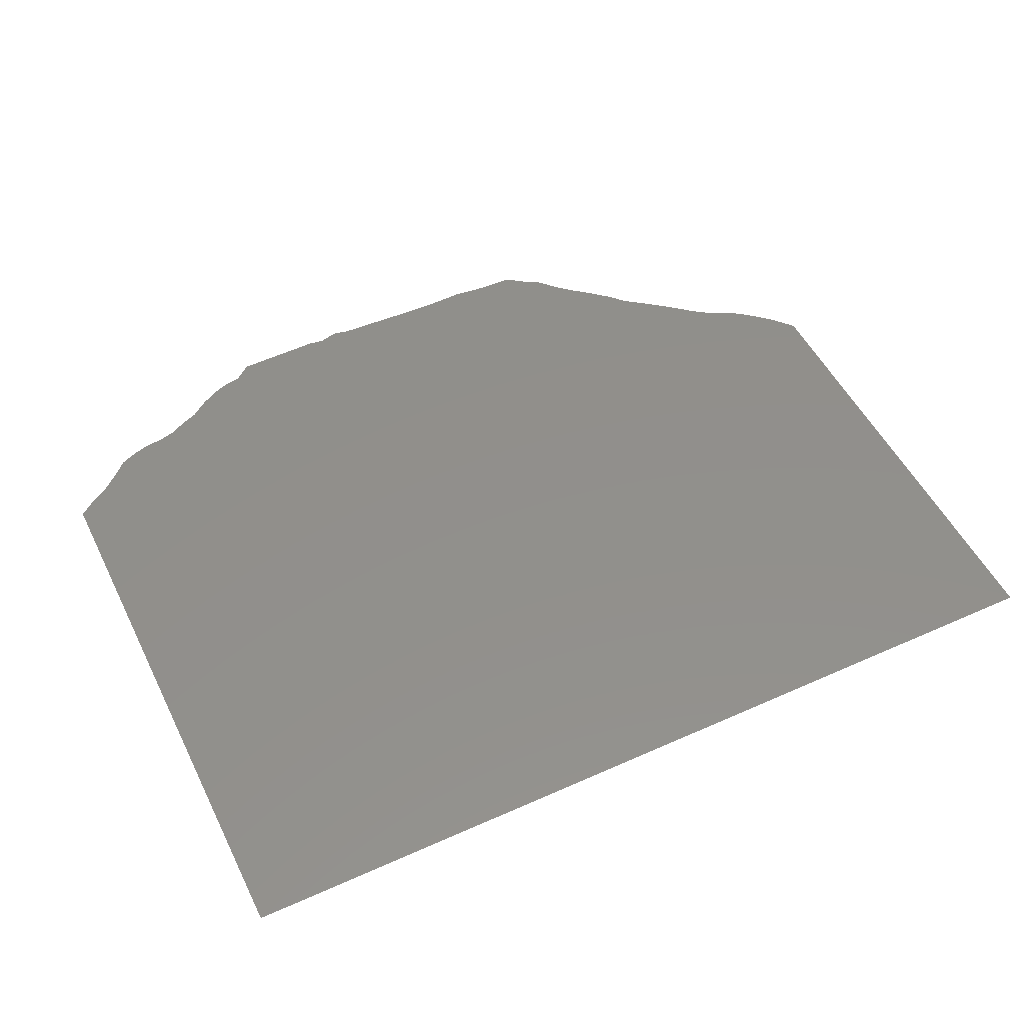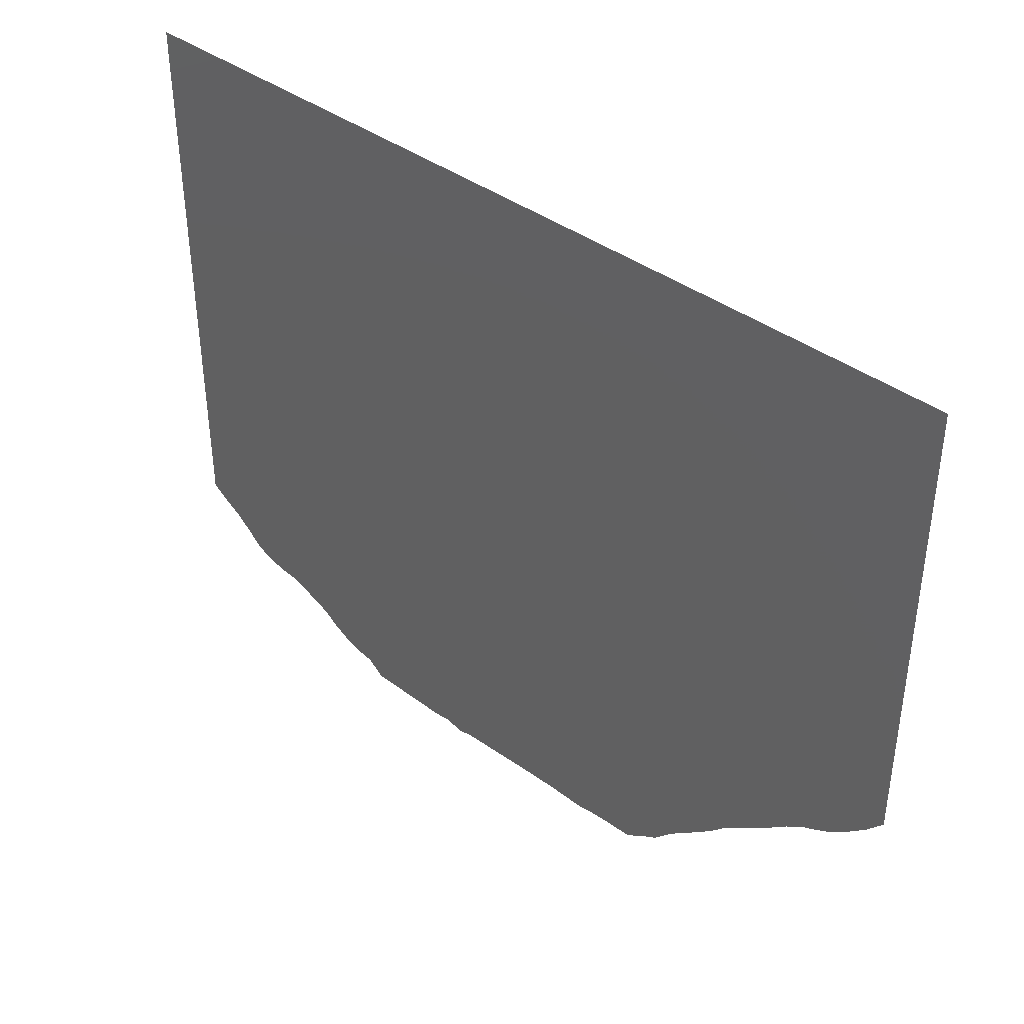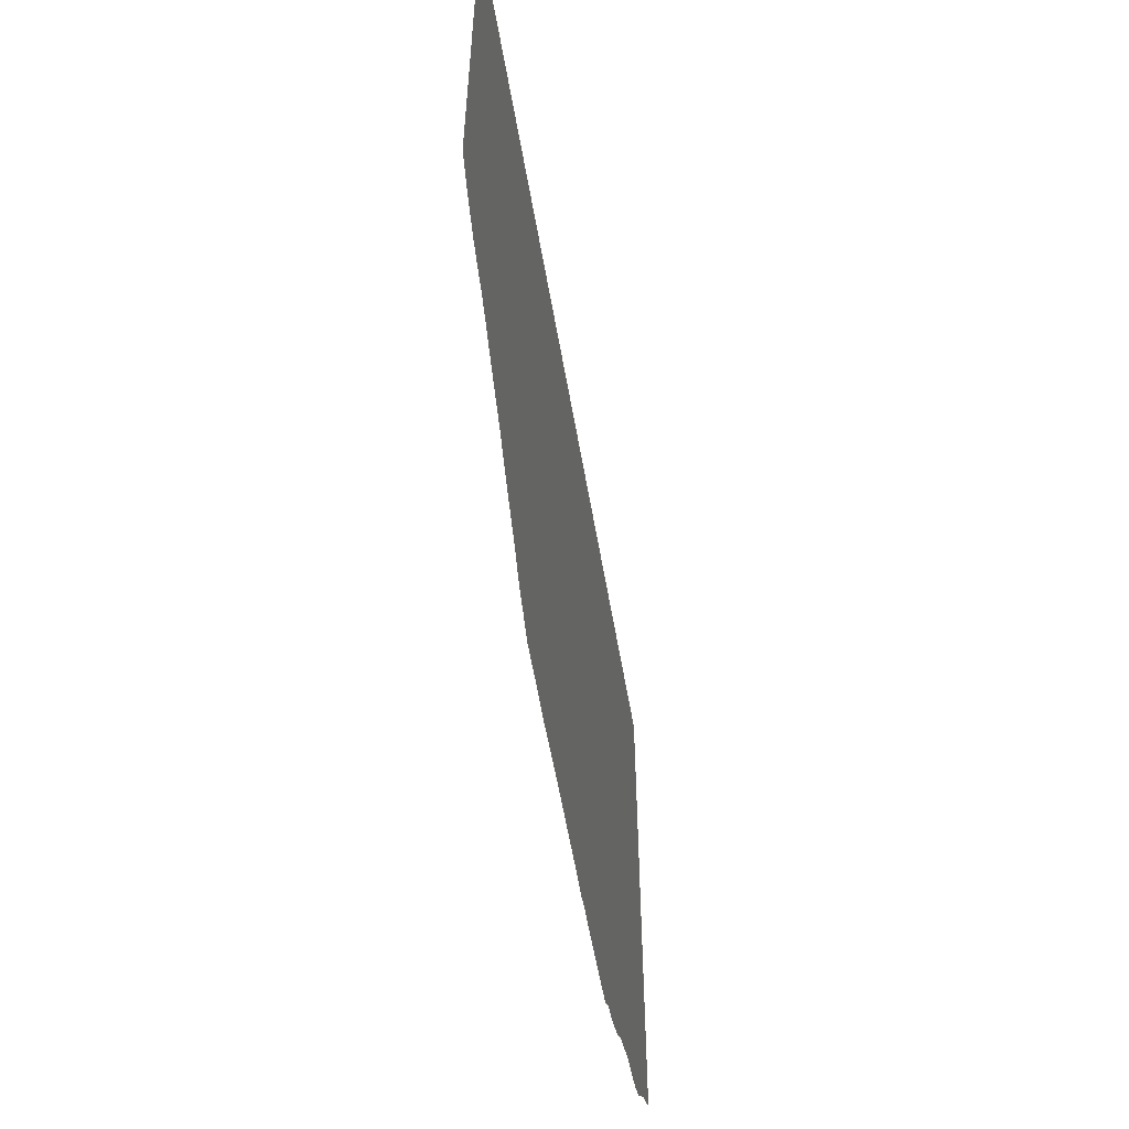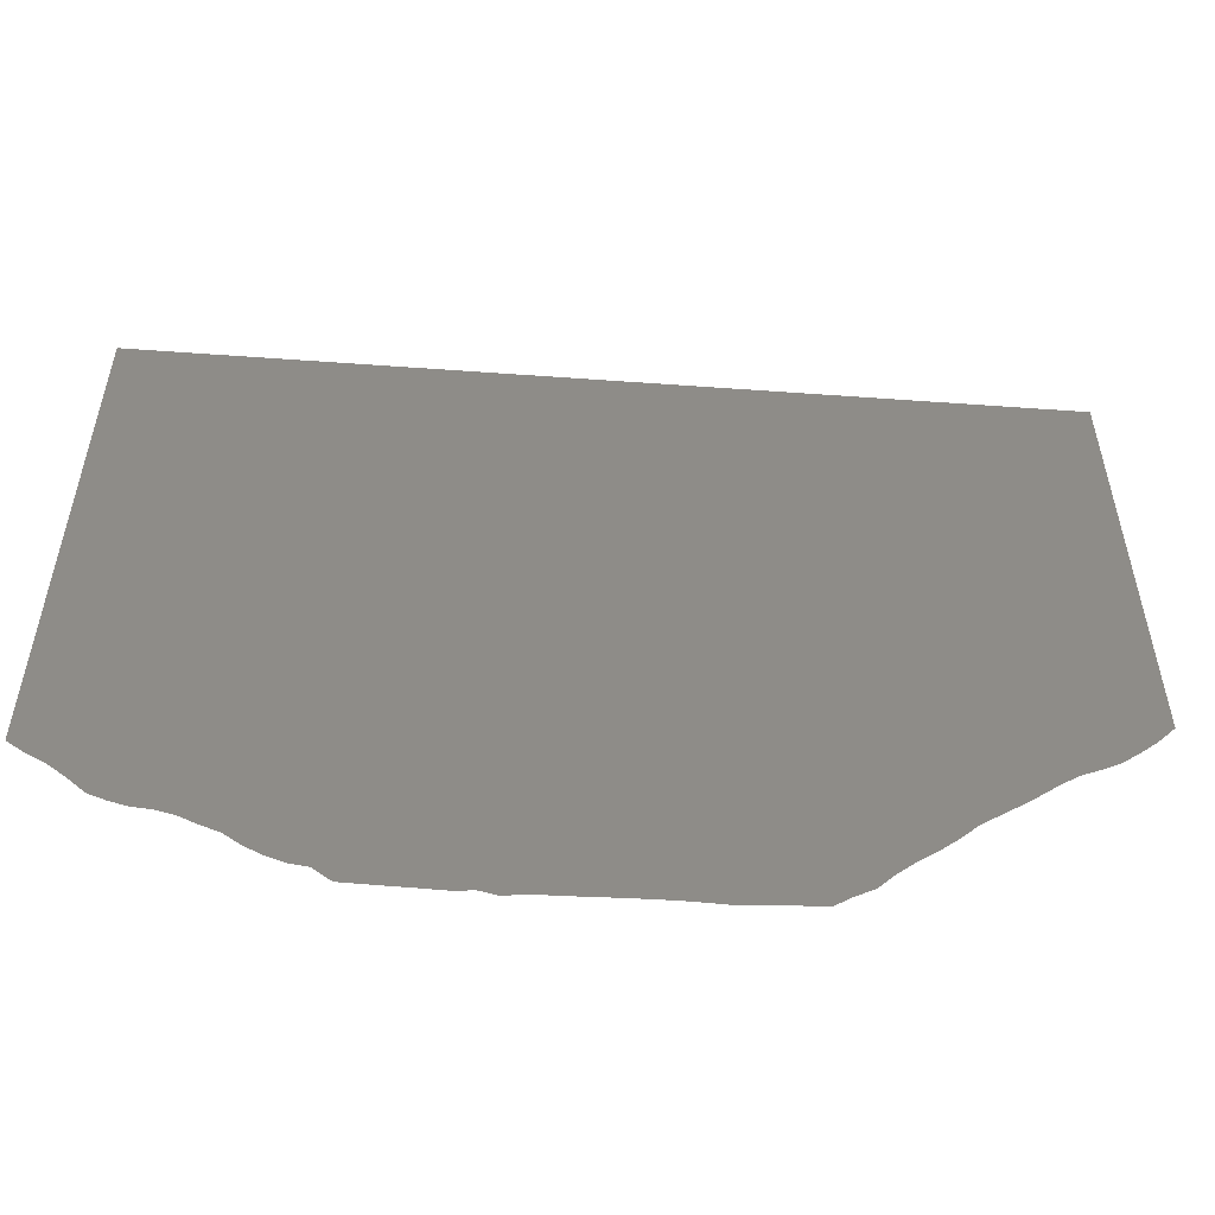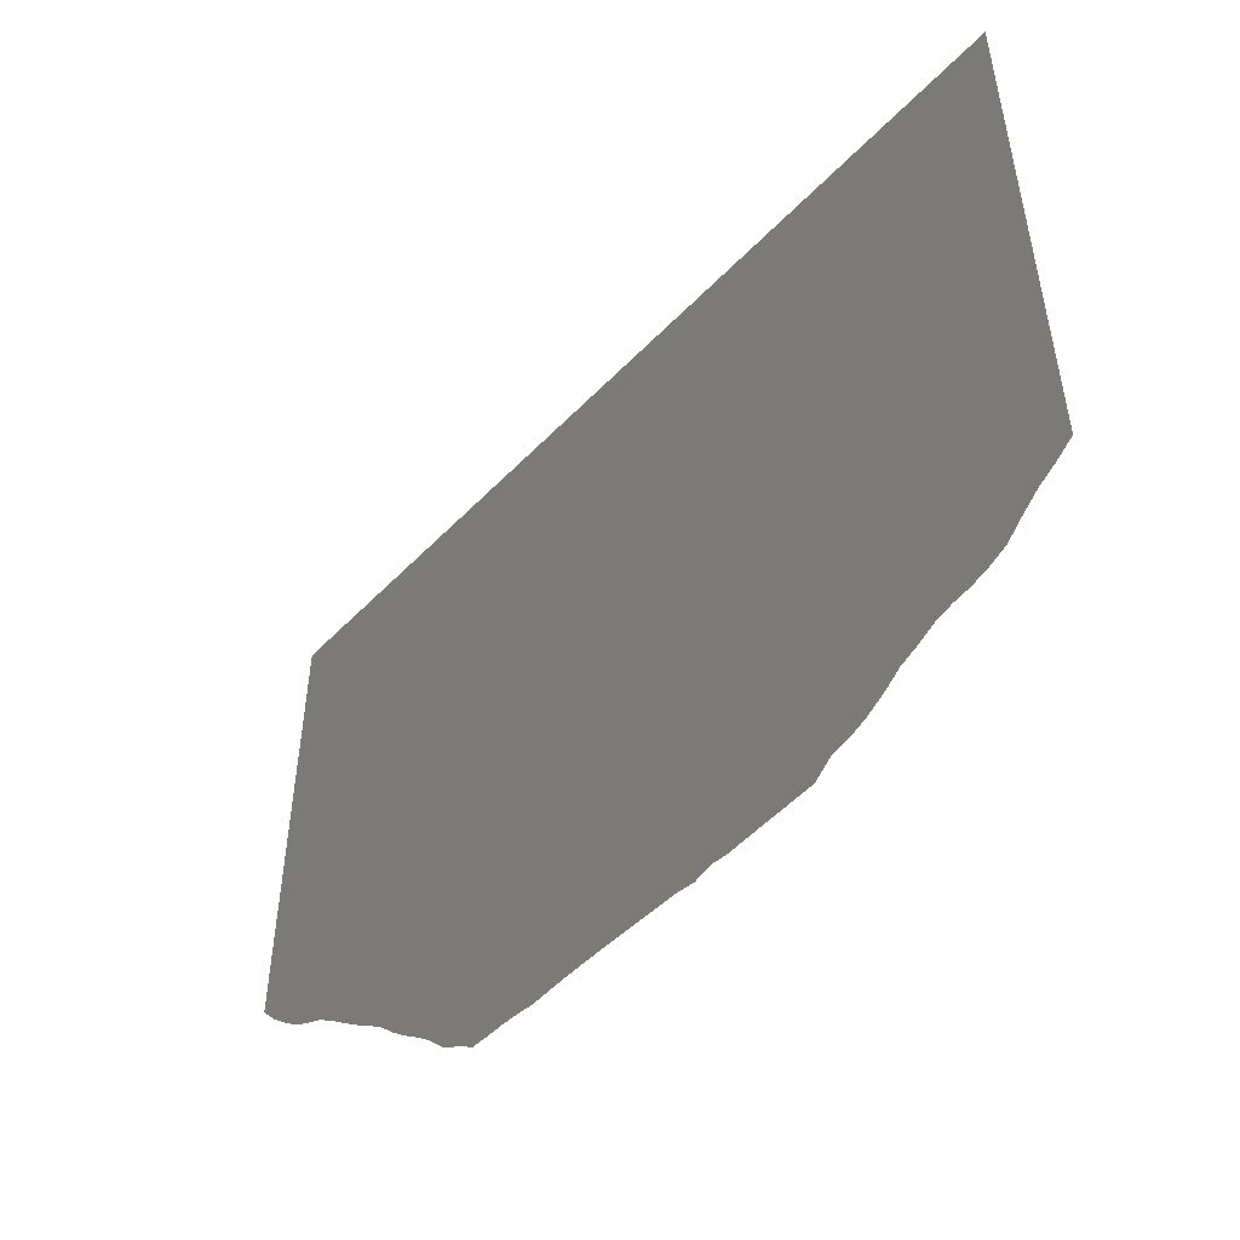
<metadata>
{"format":"stl","ext":"stl","renderer":"f3d","projection":"perspective","resolution":1024,"background":"white","views":[{"elev":51.6,"azim":-25.9,"up":"+Y"},{"elev":40.4,"azim":41.9,"up":"+Z"},{"elev":-56.8,"azim":99.7,"up":"+Z"},{"elev":-53.8,"azim":-4.4,"up":"+Z"},{"elev":-50.7,"azim":-131.9,"up":"+Z"}]}
</metadata>
<code>
# stl→obj: 108 verts, 106 faces
v -283.3 -54.2 525.9
v -283.3 -54.2 1130
v -267.1 -54.2 1130
v -267.1 -54.2 524.3
v -251 -54.2 1130
v -251 -54.2 519.8
v -234.9 -54.2 1130
v -234.9 -54.2 511.5
v -218.8 -54.2 1130
v -218.8 -54.2 504.9
v -202.6 -54.2 1130
v -202.6 -54.2 492.6
v -186.5 -54.2 1130
v -186.5 -54.2 483.4
v -170.4 -54.2 1130
v -170.4 -54.2 477.1
v -154.2 -54.2 1130
v -154.2 -54.2 474.4
v -138.1 -54.2 1130
v -138.1 -54.2 461.1
v -122 -54.2 1130
v -122 -54.2 460.7
v -105.9 -54.2 1130
v -105.9 -54.2 460.2
v -89.72 -54.2 1130
v -89.72 -54.2 459.9
v -73.59 -54.2 1130
v -73.59 -54.2 459.4
v -57.47 -54.2 1130
v -57.47 -54.2 458.9
v -41.34 -54.2 1130
v -41.34 -54.2 460.9
v -25.21 -54.2 1130
v -25.21 -54.2 456.5
v -9.079 -54.2 1130
v -9.079 -54.2 459.5
v 7.05 -54.2 1130
v 7.05 -54.2 460
v 23.18 -54.2 1130
v 23.18 -54.2 460.4
v 39.31 -54.2 1130
v 39.31 -54.2 460.9
v 55.44 -54.2 1130
v 55.44 -54.2 461.5
v 71.57 -54.2 1130
v 71.57 -54.2 461.8
v 87.69 -54.2 1130
v 87.69 -54.2 462
v 103.8 -54.2 1130
v 103.8 -54.2 461.9
v 120 -54.2 1130
v 120 -54.2 461.4
v 136.1 -54.2 1130
v 136.1 -54.2 460.5
v 152.2 -54.2 1130
v 152.2 -54.2 462.7
v 168.3 -54.2 1130
v 168.3 -54.2 463.9
v 184.5 -54.2 1130
v 184.5 -54.2 463.9
v 200.6 -54.2 1130
v 200.6 -54.2 464.6
v 216.7 -54.2 1130
v 216.7 -54.2 476.2
v 232.9 -54.2 1130
v 232.9 -54.2 485.4
v 249 -54.2 1130
v 249 -54.2 502.7
v 265.1 -54.2 1130
v 265.1 -54.2 517
v 281.2 -54.2 1130
v 281.2 -54.2 529.6
v 297.4 -54.2 1130
v 297.4 -54.2 543.8
v 313.5 -54.2 1130
v 313.5 -54.2 560.2
v 329.6 -54.2 1130
v 329.6 -54.2 572
v 345.8 -54.2 1130
v 345.8 -54.2 584
v 361.9 -54.2 1130
v 361.9 -54.2 596.7
v 378 -54.2 1130
v 378 -54.2 610.3
v 394.1 -54.2 1130
v 394.1 -54.2 621.8
v 410.3 -54.2 1130
v 410.3 -54.2 629.7
v 426.4 -54.2 1130
v 426.4 -54.2 638.6
v 442.5 -54.2 1130
v 442.5 -54.2 651.8
v 458.7 -54.2 1130
v 458.7 -54.2 666.5
v 474.8 -54.2 1130
v 474.8 -54.2 684.9
v -380 -54.2 589.2
v -380 -54.2 1130
v -363.9 -54.2 1130
v -363.9 -54.2 576.8
v -347.8 -54.2 1130
v -347.8 -54.2 566.9
v -331.7 -54.2 1130
v -331.7 -54.2 553.2
v -315.5 -54.2 1130
v -315.5 -54.2 537.6
v -299.4 -54.2 1130
v -299.4 -54.2 530.7
f 1 2 3
f 1 3 4
f 4 3 5
f 4 5 6
f 6 5 7
f 6 7 8
f 8 7 9
f 8 9 10
f 10 9 11
f 10 11 12
f 12 11 13
f 12 13 14
f 14 13 15
f 14 15 16
f 16 15 17
f 16 17 18
f 18 17 19
f 18 19 20
f 20 19 21
f 20 21 22
f 22 21 23
f 22 23 24
f 24 23 25
f 24 25 26
f 26 25 27
f 26 27 28
f 28 27 29
f 28 29 30
f 30 29 31
f 30 31 32
f 32 31 33
f 32 33 34
f 34 33 35
f 34 35 36
f 36 35 37
f 36 37 38
f 38 37 39
f 38 39 40
f 40 39 41
f 40 41 42
f 42 41 43
f 42 43 44
f 44 43 45
f 44 45 46
f 46 45 47
f 46 47 48
f 48 47 49
f 48 49 50
f 50 49 51
f 50 51 52
f 52 51 53
f 52 53 54
f 54 53 55
f 54 55 56
f 56 55 57
f 56 57 58
f 58 57 59
f 58 59 60
f 60 59 61
f 60 61 62
f 62 61 63
f 62 63 64
f 64 63 65
f 64 65 66
f 66 65 67
f 66 67 68
f 68 67 69
f 68 69 70
f 70 69 71
f 70 71 72
f 72 71 73
f 72 73 74
f 74 73 75
f 74 75 76
f 76 75 77
f 76 77 78
f 78 77 79
f 78 79 80
f 80 79 81
f 80 81 82
f 82 81 83
f 82 83 84
f 84 83 85
f 84 85 86
f 86 85 87
f 86 87 88
f 88 87 89
f 88 89 90
f 90 89 91
f 90 91 92
f 92 91 93
f 92 93 94
f 94 93 95
f 94 95 96
f 97 98 99
f 97 99 100
f 100 99 101
f 100 101 102
f 102 101 103
f 102 103 104
f 104 103 105
f 104 105 106
f 106 105 107
f 106 107 108
f 108 107 2
f 108 2 1

</code>
